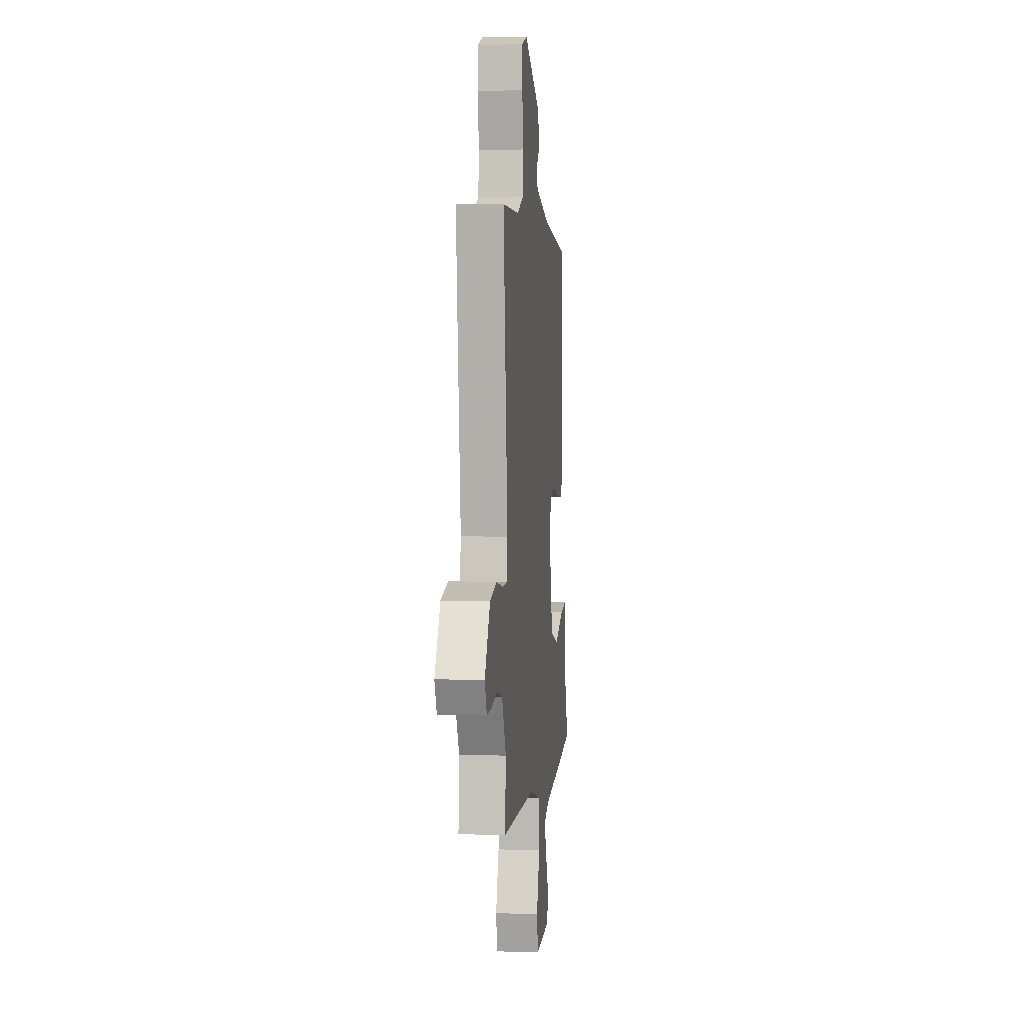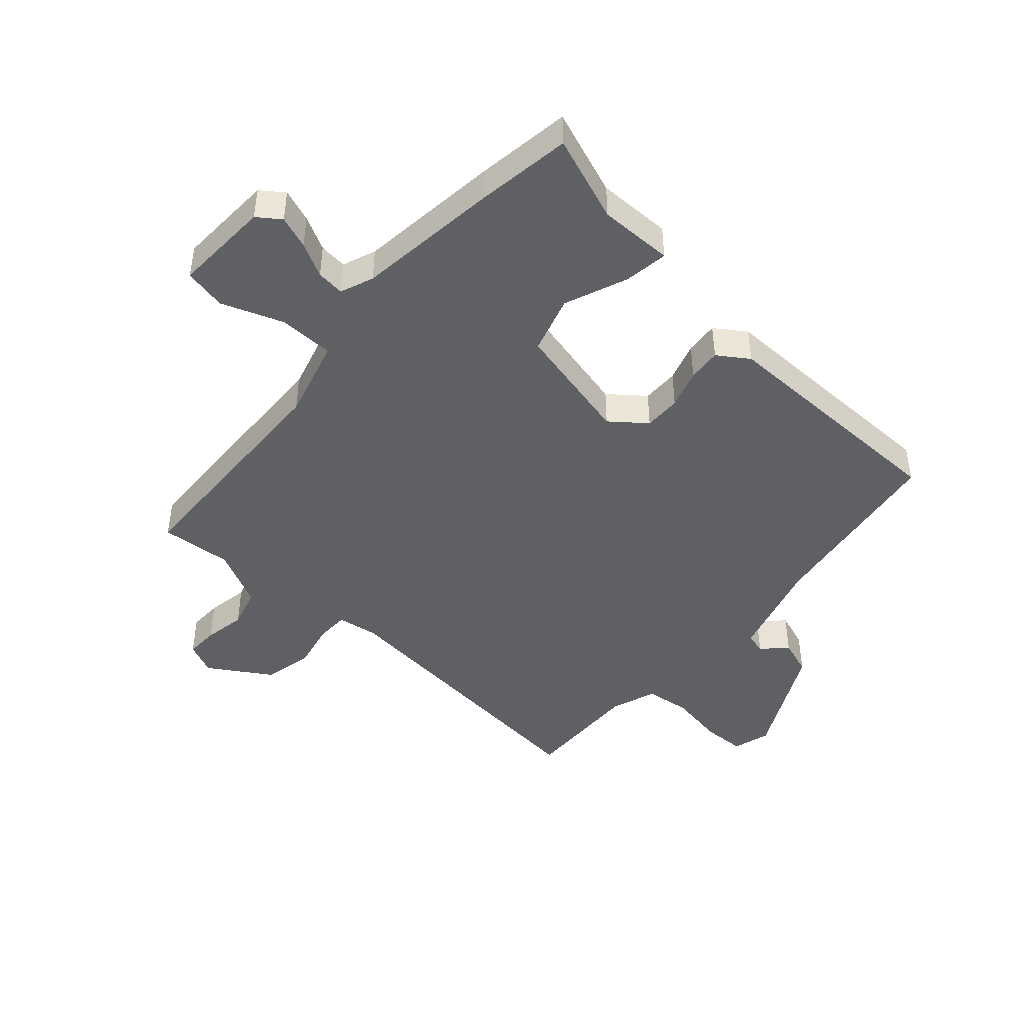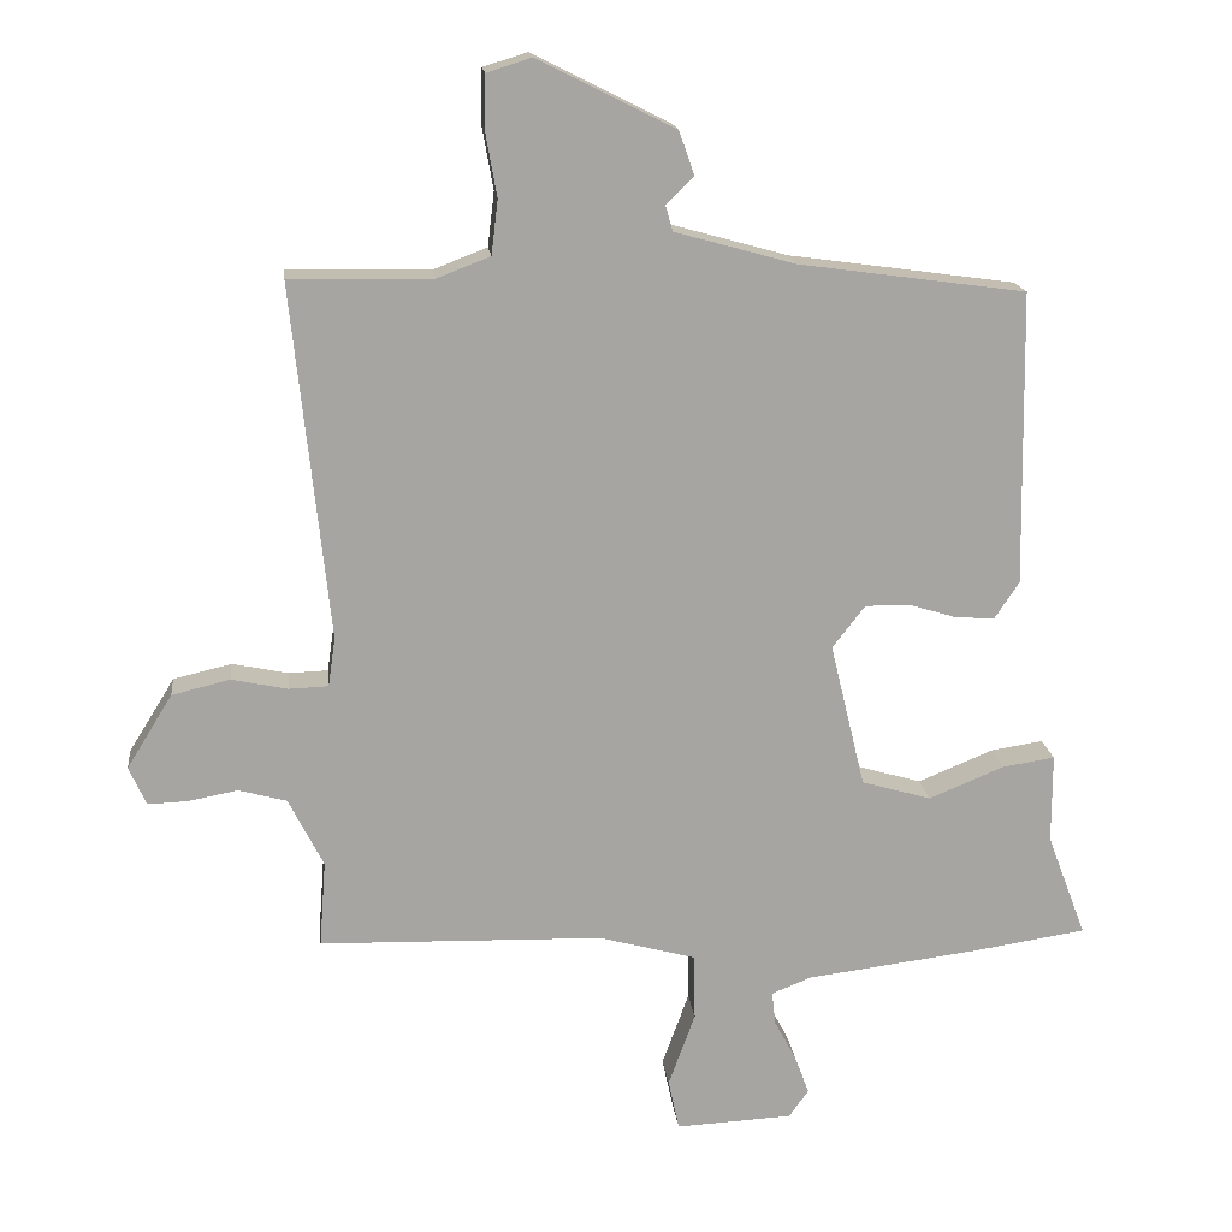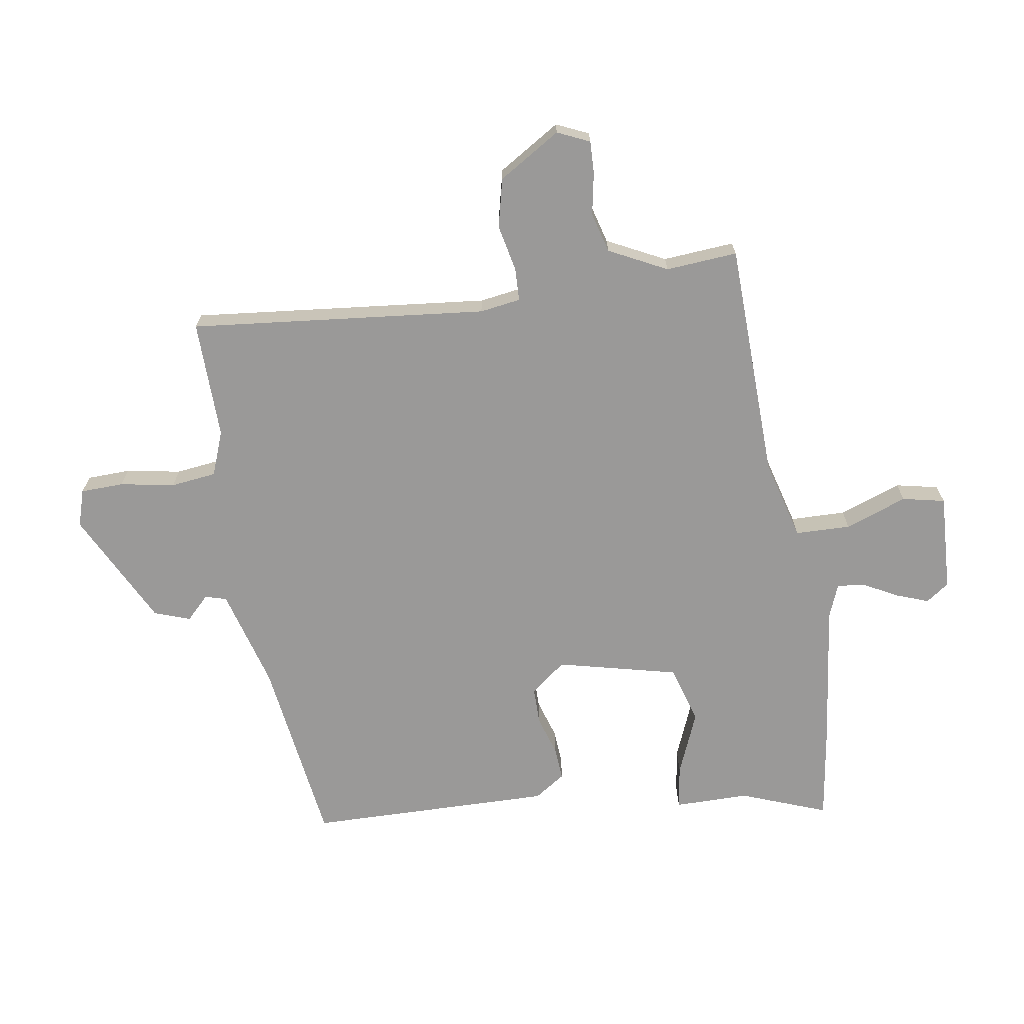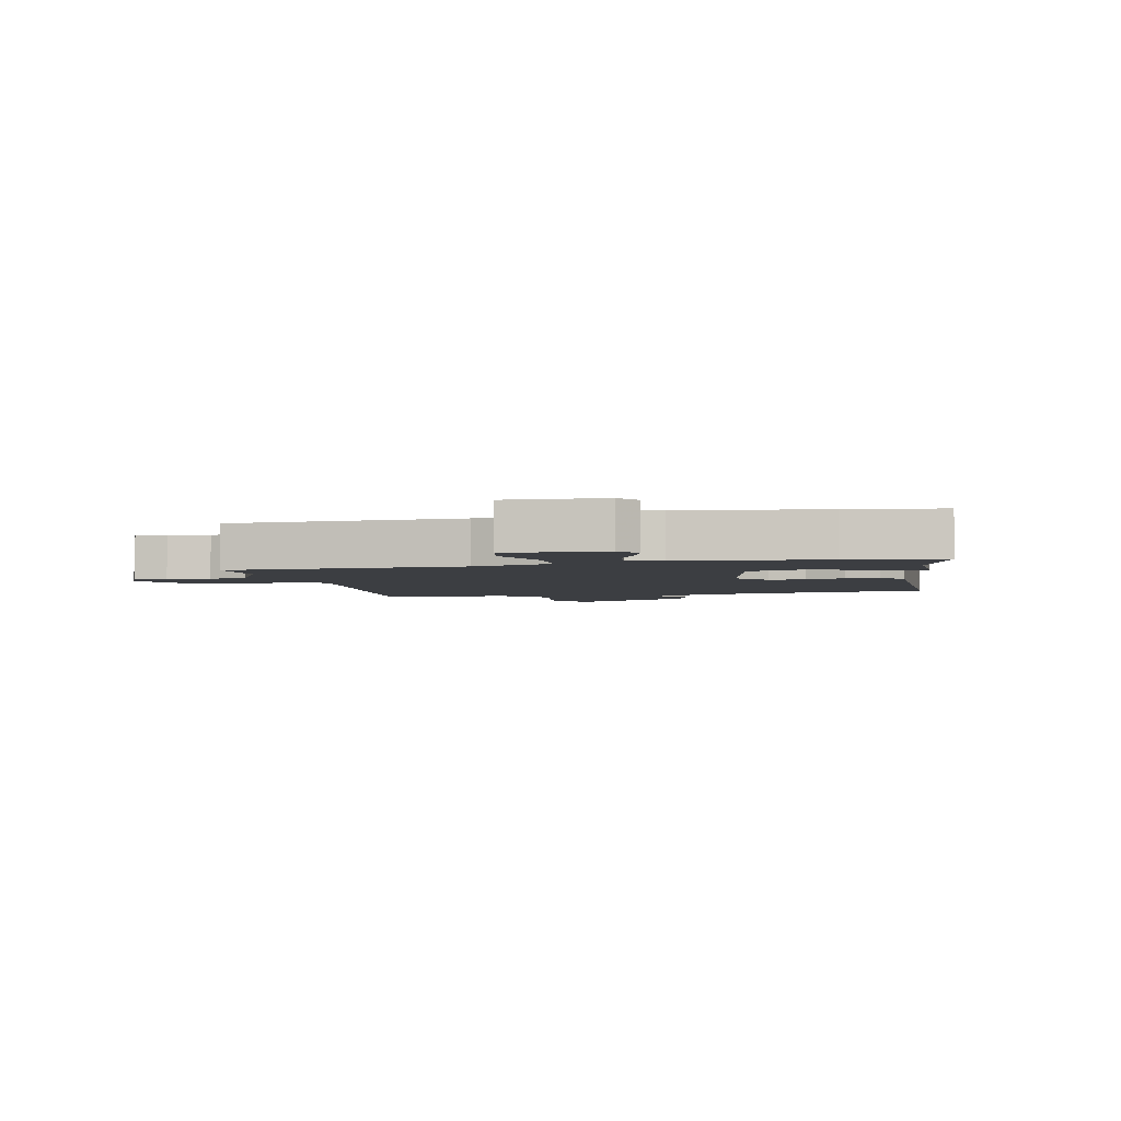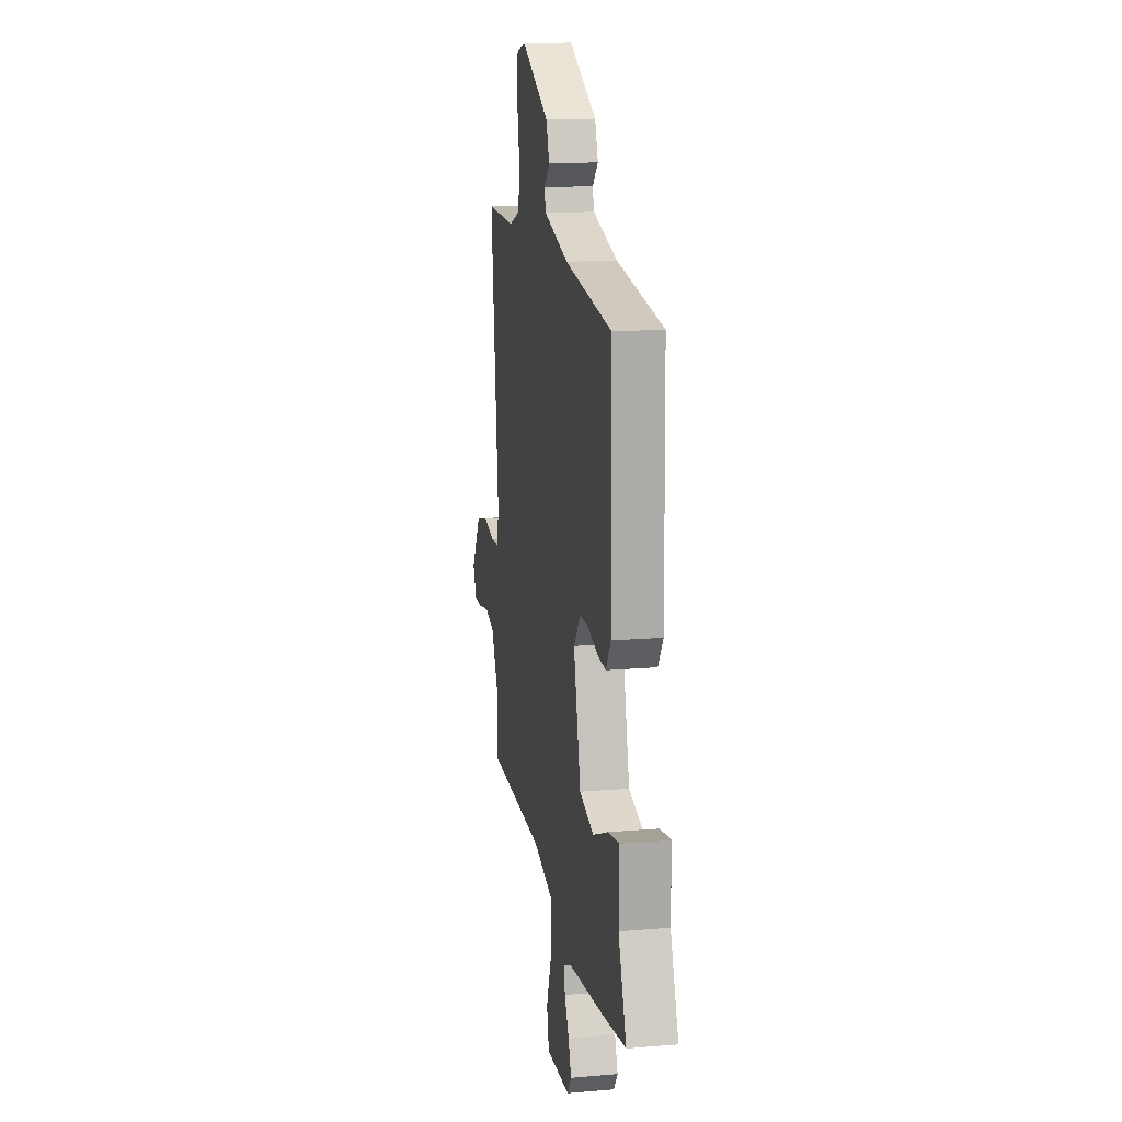
<metadata>
{"format":"obj","ext":"obj","renderer":"f3d","projection":"perspective","resolution":1024,"background":"white","views":[{"elev":4.2,"azim":96.2,"up":"+Z"},{"elev":-45.3,"azim":-131.2,"up":"+Y"},{"elev":16.8,"azim":173.7,"up":"+Z"},{"elev":-69.1,"azim":99.1,"up":"+Y"},{"elev":-3.4,"azim":-166.9,"up":"+Y"},{"elev":14.9,"azim":-100.3,"up":"+Z"}]}
</metadata>
<code>
v 0.502 0.07 0.479
v 0.451 0.07 -0.01
v 0.461 0.07 -0.077
v 0.515 0.07 -0.079
v 0.592 0.07 -0.063
v 0.672 0.07 -0.082
v 0.735 0.07 -0.184
v 0.711 0.07 -0.237
v 0.657 0.07 -0.235
v 0.588 0.07 -0.222
v 0.522 0.07 -0.24
v 0.474 0.07 -0.335
v 0.483 0.07 -0.453
v 0.092 0.07 -0.463
v -0.041 0.07 -0.499
v -0.043 0.07 -0.59
v -0.006 0.07 -0.692
v -0.021 0.07 -0.762
v -0.182 0.07 -0.754
v -0.209 0.07 -0.716
v -0.189 0.07 -0.662
v -0.159 0.07 -0.606
v -0.154 0.07 -0.56
v -0.209 0.07 -0.538
v -0.446 0.07 -0.508
v -0.603 0.07 -0.484
v -0.549 0.07 -0.342
v -0.549 0.07 -0.219
v -0.477 0.07 -0.23
v -0.373 0.07 -0.273
v -0.277 0.07 -0.245
v -0.229 0.07 -0.046
v -0.274 0.07 0.012
v -0.335 0.07 0.012
v -0.4 0.07 -0.008
v -0.455 0.07 -0.012
v -0.489 0.07 0.039
v -0.482 0.07 0.443
v -0.17 0.07 0.486
v -0.005 0.07 0.532
v 0.005 0.07 0.567
v -0.033 0.07 0.605
v -0.012 0.07 0.664
v 0.177 0.07 0.759
v 0.238 0.07 0.74
v 0.24 0.07 0.669
v 0.224 0.07 0.579
v 0.233 0.07 0.504
v 0.306 0.07 0.476
v 0.502 0 0.479
v 0.451 0 -0.01
v 0.461 0 -0.077
v 0.515 0 -0.079
v 0.592 0 -0.063
v 0.672 0 -0.082
v 0.735 0 -0.184
v 0.711 0 -0.237
v 0.657 0 -0.235
v 0.588 0 -0.222
v 0.522 0 -0.24
v 0.474 0 -0.335
v 0.483 0 -0.453
v 0.092 0 -0.463
v -0.041 0 -0.499
v -0.043 0 -0.59
v -0.006 0 -0.692
v -0.021 0 -0.762
v -0.182 0 -0.754
v -0.209 0 -0.716
v -0.189 0 -0.662
v -0.159 0 -0.606
v -0.154 0 -0.56
v -0.209 0 -0.538
v -0.446 0 -0.508
v -0.603 0 -0.484
v -0.549 0 -0.342
v -0.549 0 -0.219
v -0.477 0 -0.23
v -0.373 0 -0.273
v -0.277 0 -0.245
v -0.229 0 -0.046
v -0.274 0 0.012
v -0.335 0 0.012
v -0.4 0 -0.008
v -0.455 0 -0.012
v -0.489 0 0.039
v -0.482 0 0.443
v -0.17 0 0.486
v -0.005 0 0.532
v 0.005 0 0.567
v -0.033 0 0.605
v -0.012 0 0.664
v 0.177 0 0.759
v 0.238 0 0.74
v 0.24 0 0.669
v 0.224 0 0.579
v 0.233 0 0.504
v 0.306 0 0.476
f 44 45 46 47
f 44 47 48
f 41 42 43 44
f 40 41 44 48
f 39 40 48 49
f 37 38 39 49
f 34 35 36 37
f 33 34 37 49
f 27 28 29 30
f 27 30 31
f 24 25 26 27
f 23 24 27 31
f 19 20 21 22
f 17 18 19 22
f 16 17 22 23
f 15 16 23 31
f 12 13 14
f 11 12 14 15
f 7 8 9 10
f 5 6 7 10
f 4 5 10 11
f 3 4 11 15
f 33 49 1 2
f 32 33 2 3
f 3 15 31 32
f 96 95 94 93
f 97 96 93
f 93 92 91 90
f 97 93 90 89
f 98 97 89 88
f 98 88 87 86
f 86 85 84 83
f 98 86 83 82
f 79 78 77 76
f 80 79 76
f 76 75 74 73
f 80 76 73 72
f 71 70 69 68
f 71 68 67 66
f 72 71 66 65
f 80 72 65 64
f 63 62 61
f 64 63 61 60
f 59 58 57 56
f 59 56 55 54
f 60 59 54 53
f 64 60 53 52
f 51 50 98 82
f 52 51 82 81
f 81 80 64 52
f 1 50 51 2
f 2 51 52 3
f 3 52 53 4
f 4 53 54 5
f 5 54 55 6
f 6 55 56 7
f 7 56 57 8
f 8 57 58 9
f 9 58 59 10
f 10 59 60 11
f 11 60 61 12
f 12 61 62 13
f 13 62 63 14
f 14 63 64 15
f 15 64 65 16
f 16 65 66 17
f 17 66 67 18
f 18 67 68 19
f 19 68 69 20
f 20 69 70 21
f 21 70 71 22
f 22 71 72 23
f 23 72 73 24
f 24 73 74 25
f 25 74 75 26
f 26 75 76 27
f 27 76 77 28
f 28 77 78 29
f 29 78 79 30
f 30 79 80 31
f 31 80 81 32
f 32 81 82 33
f 33 82 83 34
f 34 83 84 35
f 35 84 85 36
f 36 85 86 37
f 37 86 87 38
f 38 87 88 39
f 39 88 89 40
f 40 89 90 41
f 41 90 91 42
f 42 91 92 43
f 43 92 93 44
f 44 93 94 45
f 45 94 95 46
f 46 95 96 47
f 47 96 97 48
f 48 97 98 49
f 49 98 50 1

</code>
